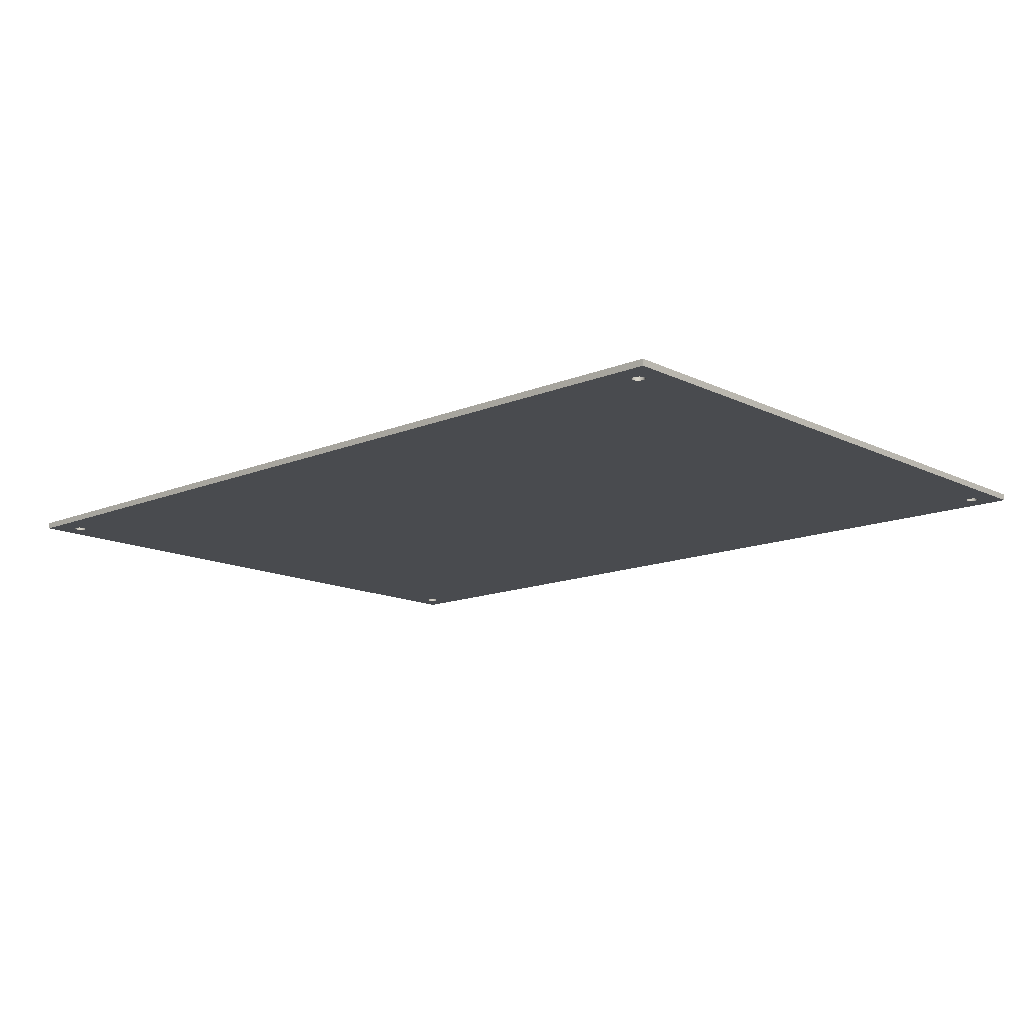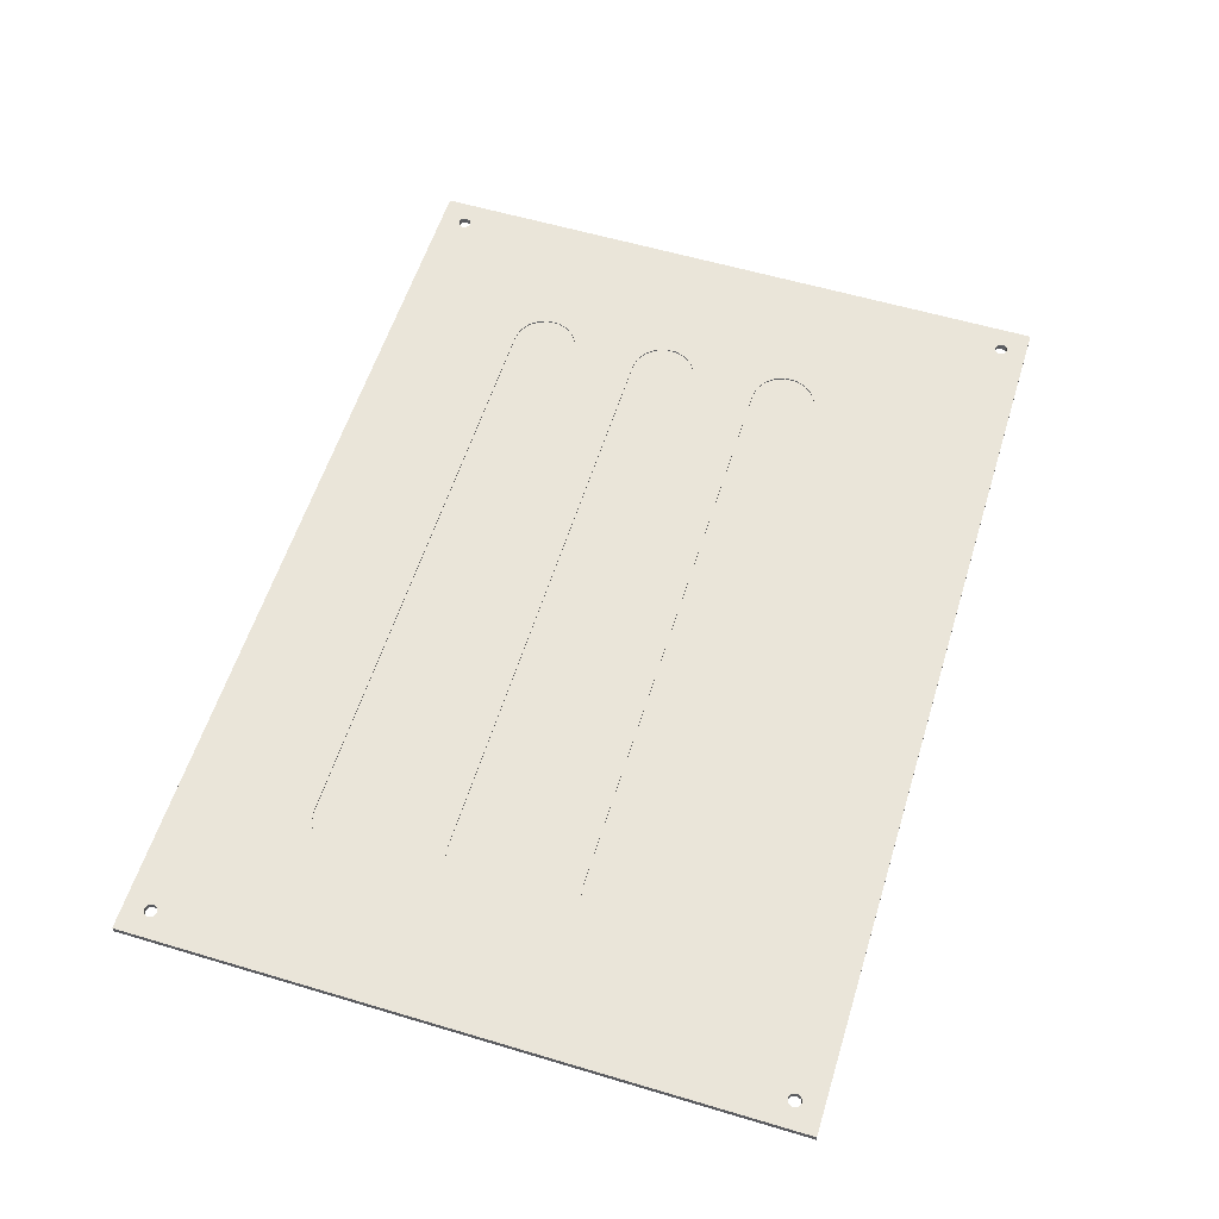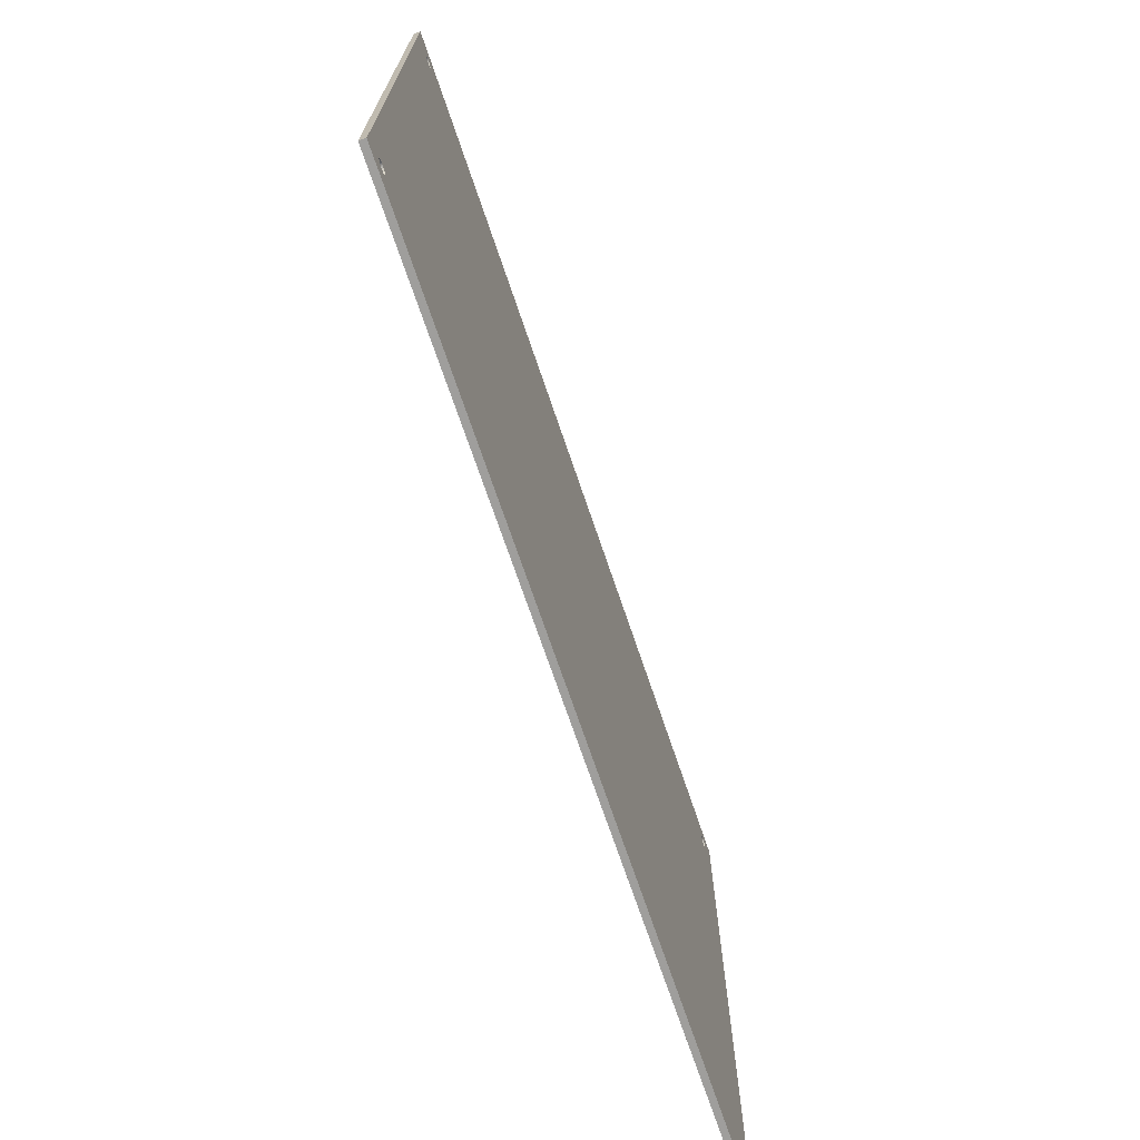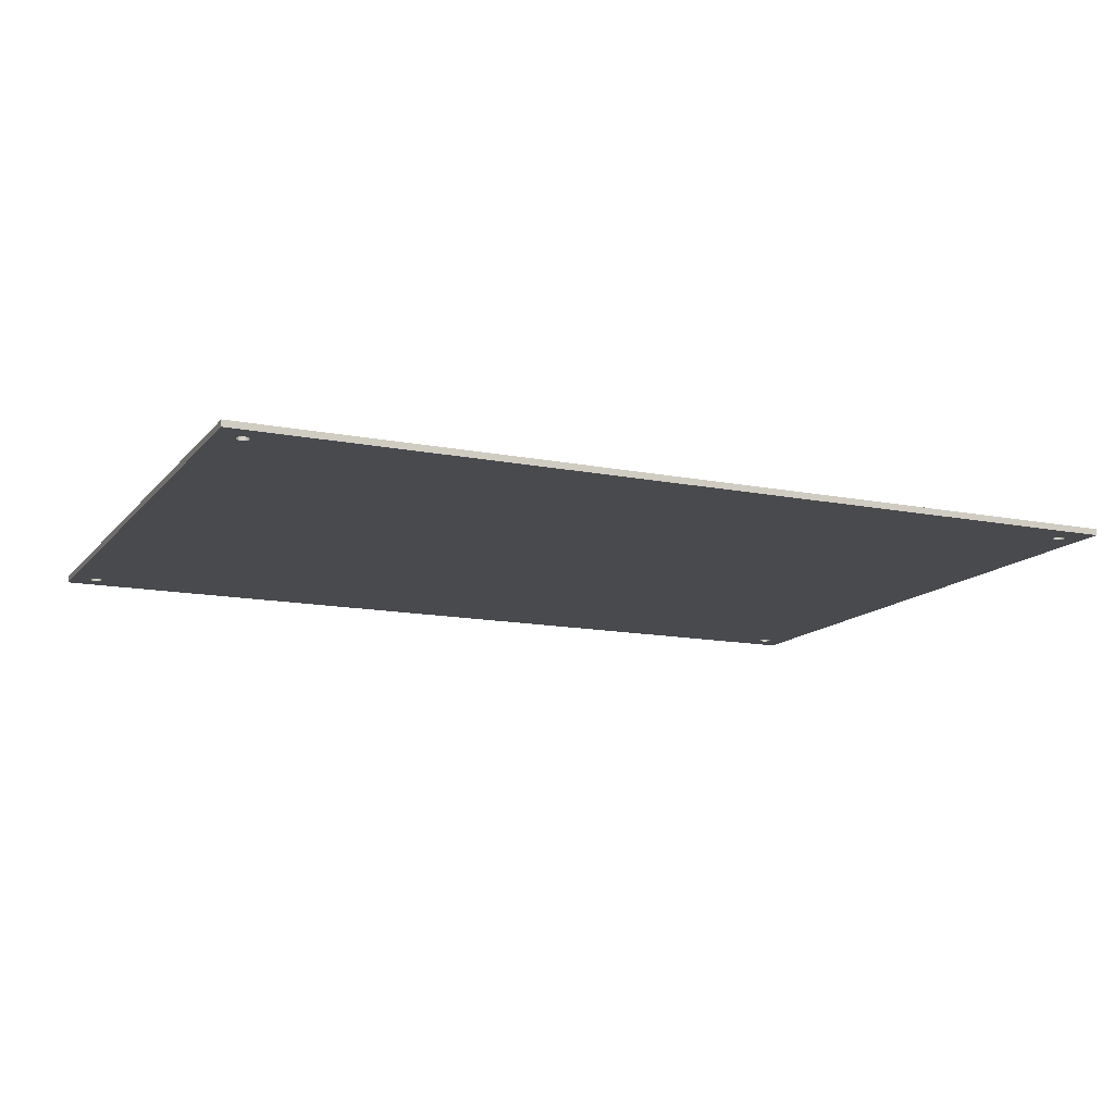
<metadata>
{"format":"obj","ext":"obj","renderer":"f3d","projection":"perspective","resolution":1024,"background":"white","views":[{"elev":-13.9,"azim":-137.4,"up":"+Z"},{"elev":57.9,"azim":-72.8,"up":"+Z"},{"elev":-71.1,"azim":108.7,"up":"+Y"},{"elev":-13.4,"azim":-24.3,"up":"+Z"}]}
</metadata>
<code>
v -110 95 0
v -110 45 0
v -110 45 0.5
v -110 95 0.5
v -40 45 0
v -40 95 0
v -40 95 0.5
v -40 45 0.5
v -52.5 85 0.4
v -51.64 84.85 0.4
v -50.89 84.42 0.4
v -50.33 83.75 0.4
v -50.04 82.93 0.4
v -50.04 82.07 0.4
v -50.33 81.25 0.4
v -50.89 80.58 0.4
v -51.64 80.15 0.4
v -52.5 80 0.4
v -52.5 80 0.5
v -51.64 80.15 0.5
v -50.89 80.58 0.5
v -50.33 81.25 0.5
v -50.04 82.07 0.5
v -50.04 82.93 0.5
v -50.33 83.75 0.5
v -50.89 84.42 0.5
v -51.64 84.85 0.5
v -52.5 85 0.5
v -40 95 0
v -110 95 0
v -110 95 0.5
v -40 95 0.5
v -52.5 70 0.4
v -97.5 70 0.4
v -97.5 70 0.5
v -52.5 70 0.5
v -97.5 85 0.4
v -52.5 85 0.4
v -52.5 85 0.5
v -97.5 85 0.5
v -52.5 75 0.4
v -51.64 74.85 0.4
v -50.89 74.42 0.4
v -50.33 73.75 0.4
v -50.04 72.93 0.4
v -50.04 72.07 0.4
v -50.33 71.25 0.4
v -50.89 70.58 0.4
v -51.64 70.15 0.4
v -52.5 70 0.4
v -52.5 70 0.5
v -51.64 70.15 0.5
v -50.89 70.58 0.5
v -50.33 71.25 0.5
v -50.04 72.07 0.5
v -50.04 72.93 0.5
v -50.33 73.75 0.5
v -50.89 74.42 0.5
v -51.64 74.85 0.5
v -52.5 75 0.5
v -108.5 93 0.5
v -108.4 92.65 0.5
v -108 92.5 0.5
v -107.6 92.65 0.5
v -107.5 93 0.5
v -107.6 93.35 0.5
v -108 93.5 0.5
v -108.4 93.35 0.5
v -108.5 93 0
v -108.4 93.35 0
v -108 93.5 0
v -107.6 93.35 0
v -107.5 93 0
v -107.6 92.65 0
v -108 92.5 0
v -108.4 92.65 0
v -108.5 93 0.5
v -108.5 93 0
v -52.5 80 0.4
v -51.64 80.15 0.4
v -50.89 80.58 0.4
v -50.33 81.25 0.4
v -50.04 82.07 0.4
v -50.04 82.93 0.4
v -50.33 83.75 0.4
v -50.89 84.42 0.4
v -51.64 84.85 0.4
v -52.5 85 0.4
v -97.5 85 0.4
v -98.36 84.85 0.4
v -99.11 84.42 0.4
v -99.67 83.75 0.4
v -99.96 82.93 0.4
v -99.96 82.07 0.4
v -99.67 81.25 0.4
v -99.11 80.58 0.4
v -98.36 80.15 0.4
v -97.5 80 0.4
v -52.5 80 0.4
v -97.5 80 0.4
v -97.5 80 0.5
v -52.5 80 0.5
v -97.5 65 0.4
v -52.5 65 0.4
v -52.5 65 0.5
v -97.5 65 0.5
v -52.5 60 0.4
v -51.64 60.15 0.4
v -50.89 60.58 0.4
v -50.33 61.25 0.4
v -50.04 62.07 0.4
v -50.04 62.93 0.4
v -50.33 63.75 0.4
v -50.89 64.42 0.4
v -51.64 64.85 0.4
v -52.5 65 0.4
v -97.5 65 0.4
v -98.36 64.85 0.4
v -99.11 64.42 0.4
v -99.67 63.75 0.4
v -99.96 62.93 0.4
v -99.96 62.07 0.4
v -99.67 61.25 0.4
v -99.11 60.58 0.4
v -98.36 60.15 0.4
v -97.5 60 0.4
v -52.5 85 0.5
v -51.64 84.85 0.5
v -50.89 84.42 0.5
v -50.33 83.75 0.5
v -50.04 82.93 0.5
v -50.04 82.07 0.5
v -50.33 81.25 0.5
v -50.89 80.58 0.5
v -51.64 80.15 0.5
v -52.5 80 0.5
v -97.5 80 0.5
v -98.36 80.15 0.5
v -99.11 80.58 0.5
v -99.67 81.25 0.5
v -99.96 82.07 0.5
v -99.96 82.93 0.5
v -99.67 83.75 0.5
v -99.11 84.42 0.5
v -98.36 84.85 0.5
v -97.5 85 0.5
v -52.5 65 0.5
v -51.64 64.85 0.5
v -50.89 64.42 0.5
v -50.33 63.75 0.5
v -50.04 62.93 0.5
v -50.04 62.07 0.5
v -50.33 61.25 0.5
v -50.89 60.58 0.5
v -51.64 60.15 0.5
v -52.5 60 0.5
v -97.5 60 0.5
v -98.36 60.15 0.5
v -99.11 60.58 0.5
v -99.67 61.25 0.5
v -99.96 62.07 0.5
v -99.96 62.93 0.5
v -99.67 63.75 0.5
v -99.11 64.42 0.5
v -98.36 64.85 0.5
v -97.5 65 0.5
v -108.5 93 0.5
v -108.4 93.35 0.5
v -108 93.5 0.5
v -107.6 93.35 0.5
v -107.5 93 0.5
v -107.6 92.65 0.5
v -108 92.5 0.5
v -108.4 92.65 0.5
v -97.5 70 0.5
v -98.36 70.15 0.5
v -99.11 70.58 0.5
v -99.67 71.25 0.5
v -99.96 72.07 0.5
v -99.96 72.93 0.5
v -99.67 73.75 0.5
v -99.11 74.42 0.5
v -98.36 74.85 0.5
v -97.5 75 0.5
v -52.5 75 0.5
v -51.64 74.85 0.5
v -50.89 74.42 0.5
v -50.33 73.75 0.5
v -50.04 72.93 0.5
v -50.04 72.07 0.5
v -50.33 71.25 0.5
v -50.89 70.58 0.5
v -51.64 70.15 0.5
v -52.5 70 0.5
v -42.5 93 0.5
v -42.35 93.35 0.5
v -42 93.5 0.5
v -41.65 93.35 0.5
v -41.5 93 0.5
v -41.65 92.65 0.5
v -42 92.5 0.5
v -42.35 92.65 0.5
v -108.5 47 0.5
v -108.4 47.35 0.5
v -108 47.5 0.5
v -107.6 47.35 0.5
v -107.5 47 0.5
v -107.6 46.65 0.5
v -108 46.5 0.5
v -108.4 46.65 0.5
v -42.5 47 0.5
v -42.35 47.35 0.5
v -42 47.5 0.5
v -41.65 47.35 0.5
v -41.5 47 0.5
v -41.65 46.65 0.5
v -42 46.5 0.5
v -42.35 46.65 0.5
v -40 45 0.5
v -40 95 0.5
v -110 95 0.5
v -110 45 0.5
v -42.5 47 0.5
v -42.35 46.65 0.5
v -42 46.5 0.5
v -41.65 46.65 0.5
v -41.5 47 0.5
v -41.65 47.35 0.5
v -42 47.5 0.5
v -42.35 47.35 0.5
v -42.5 47 0
v -42.35 47.35 0
v -42 47.5 0
v -41.65 47.35 0
v -41.5 47 0
v -41.65 46.65 0
v -42 46.5 0
v -42.35 46.65 0
v -42.5 47 0.5
v -42.5 47 0
v -97.5 70 0.4
v -98.36 70.15 0.4
v -99.11 70.58 0.4
v -99.67 71.25 0.4
v -99.96 72.07 0.4
v -99.96 72.93 0.4
v -99.67 73.75 0.4
v -99.11 74.42 0.4
v -98.36 74.85 0.4
v -97.5 75 0.4
v -97.5 75 0.5
v -98.36 74.85 0.5
v -99.11 74.42 0.5
v -99.67 73.75 0.5
v -99.96 72.93 0.5
v -99.96 72.07 0.5
v -99.67 71.25 0.5
v -99.11 70.58 0.5
v -98.36 70.15 0.5
v -97.5 70 0.5
v -97.5 75 0.4
v -52.5 75 0.4
v -52.5 75 0.5
v -97.5 75 0.5
v -97.5 80 0.4
v -98.36 80.15 0.4
v -99.11 80.58 0.4
v -99.67 81.25 0.4
v -99.96 82.07 0.4
v -99.96 82.93 0.4
v -99.67 83.75 0.4
v -99.11 84.42 0.4
v -98.36 84.85 0.4
v -97.5 85 0.4
v -97.5 85 0.5
v -98.36 84.85 0.5
v -99.11 84.42 0.5
v -99.67 83.75 0.5
v -99.96 82.93 0.5
v -99.96 82.07 0.5
v -99.67 81.25 0.5
v -99.11 80.58 0.5
v -98.36 80.15 0.5
v -97.5 80 0.5
v -108.5 47 0.5
v -108.4 46.65 0.5
v -108 46.5 0.5
v -107.6 46.65 0.5
v -107.5 47 0.5
v -107.6 47.35 0.5
v -108 47.5 0.5
v -108.4 47.35 0.5
v -108.5 47 0
v -108.4 47.35 0
v -108 47.5 0
v -107.6 47.35 0
v -107.5 47 0
v -107.6 46.65 0
v -108 46.5 0
v -108.4 46.65 0
v -108.5 47 0.5
v -108.5 47 0
v -42.5 93 0.5
v -42.35 92.65 0.5
v -42 92.5 0.5
v -41.65 92.65 0.5
v -41.5 93 0.5
v -41.65 93.35 0.5
v -42 93.5 0.5
v -42.35 93.35 0.5
v -42.5 93 0
v -42.35 93.35 0
v -42 93.5 0
v -41.65 93.35 0
v -41.5 93 0
v -41.65 92.65 0
v -42 92.5 0
v -42.35 92.65 0
v -42.5 93 0.5
v -42.5 93 0
v -108.5 93 0
v -108.4 92.65 0
v -108 92.5 0
v -107.6 92.65 0
v -107.5 93 0
v -107.6 93.35 0
v -108 93.5 0
v -108.4 93.35 0
v -42.5 93 0
v -42.35 92.65 0
v -42 92.5 0
v -41.65 92.65 0
v -41.5 93 0
v -41.65 93.35 0
v -42 93.5 0
v -42.35 93.35 0
v -108.5 47 0
v -108.4 46.65 0
v -108 46.5 0
v -107.6 46.65 0
v -107.5 47 0
v -107.6 47.35 0
v -108 47.5 0
v -108.4 47.35 0
v -42.5 47 0
v -42.35 46.65 0
v -42 46.5 0
v -41.65 46.65 0
v -41.5 47 0
v -41.65 47.35 0
v -42 47.5 0
v -42.35 47.35 0
v -40 95 0
v -40 45 0
v -110 45 0
v -110 95 0
v -52.5 65 0.4
v -51.64 64.85 0.4
v -50.89 64.42 0.4
v -50.33 63.75 0.4
v -50.04 62.93 0.4
v -50.04 62.07 0.4
v -50.33 61.25 0.4
v -50.89 60.58 0.4
v -51.64 60.15 0.4
v -52.5 60 0.4
v -52.5 60 0.5
v -51.64 60.15 0.5
v -50.89 60.58 0.5
v -50.33 61.25 0.5
v -50.04 62.07 0.5
v -50.04 62.93 0.5
v -50.33 63.75 0.5
v -50.89 64.42 0.5
v -51.64 64.85 0.5
v -52.5 65 0.5
v -110 45 0
v -40 45 0
v -40 45 0.5
v -110 45 0.5
v -97.5 75 0.4
v -98.36 74.85 0.4
v -99.11 74.42 0.4
v -99.67 73.75 0.4
v -99.96 72.93 0.4
v -99.96 72.07 0.4
v -99.67 71.25 0.4
v -99.11 70.58 0.4
v -98.36 70.15 0.4
v -97.5 70 0.4
v -52.5 70 0.4
v -51.64 70.15 0.4
v -50.89 70.58 0.4
v -50.33 71.25 0.4
v -50.04 72.07 0.4
v -50.04 72.93 0.4
v -50.33 73.75 0.4
v -50.89 74.42 0.4
v -51.64 74.85 0.4
v -52.5 75 0.4
v -52.5 60 0.4
v -97.5 60 0.4
v -97.5 60 0.5
v -52.5 60 0.5
v -97.5 60 0.4
v -98.36 60.15 0.4
v -99.11 60.58 0.4
v -99.67 61.25 0.4
v -99.96 62.07 0.4
v -99.96 62.93 0.4
v -99.67 63.75 0.4
v -99.11 64.42 0.4
v -98.36 64.85 0.4
v -97.5 65 0.4
v -97.5 65 0.5
v -98.36 64.85 0.5
v -99.11 64.42 0.5
v -99.67 63.75 0.5
v -99.96 62.93 0.5
v -99.96 62.07 0.5
v -99.67 61.25 0.5
v -99.11 60.58 0.5
v -98.36 60.15 0.5
v -97.5 60 0.5
f 1 2 4
f 4 2 3
f 5 6 8
f 8 6 7
f 28 9 27
f 27 9 10
f 27 10 26
f 26 10 11
f 26 11 25
f 25 11 12
f 25 12 24
f 24 12 13
f 24 13 23
f 23 13 14
f 23 14 22
f 22 14 15
f 22 15 21
f 21 15 16
f 21 16 20
f 20 16 17
f 20 17 19
f 19 17 18
f 29 30 32
f 32 30 31
f 33 34 36
f 36 34 35
f 37 38 40
f 40 38 39
f 60 41 59
f 59 41 42
f 59 42 58
f 58 42 43
f 58 43 57
f 57 43 44
f 57 44 56
f 56 44 45
f 56 45 55
f 55 45 46
f 55 46 54
f 54 46 47
f 54 47 53
f 53 47 48
f 53 48 52
f 52 48 49
f 52 49 51
f 51 49 50
f 62 76 61
f 61 76 78
f 77 69 68
f 68 69 70
f 68 70 67
f 67 70 71
f 67 71 66
f 66 71 72
f 66 72 65
f 65 72 73
f 65 73 64
f 64 73 74
f 64 74 63
f 63 74 75
f 63 75 62
f 62 75 76
f 80 81 79
f 79 81 96
f 79 96 98
f 98 96 97
f 96 81 95
f 95 81 82
f 95 82 94
f 94 82 83
f 94 83 93
f 93 83 84
f 93 84 92
f 92 84 85
f 92 85 91
f 91 85 86
f 91 86 89
f 89 86 88
f 88 86 87
f 89 90 91
f 99 100 102
f 102 100 101
f 103 104 106
f 106 104 105
f 108 109 107
f 107 109 124
f 107 124 126
f 126 124 125
f 124 109 123
f 123 109 110
f 123 110 122
f 122 110 111
f 122 111 121
f 121 111 112
f 121 112 120
f 120 112 113
f 120 113 119
f 119 113 114
f 119 114 117
f 117 114 116
f 116 114 115
f 117 118 119
f 128 202 127
f 127 202 195
f 127 195 196
f 128 129 202
f 202 129 201
f 201 129 130
f 201 130 131
f 131 132 201
f 201 132 200
f 200 132 189
f 200 189 190
f 132 133 189
f 189 133 188
f 188 133 134
f 188 134 187
f 187 134 135
f 187 135 186
f 186 135 136
f 186 136 185
f 185 136 137
f 185 137 184
f 184 137 183
f 183 137 138
f 183 138 182
f 182 138 139
f 182 139 181
f 181 139 140
f 181 140 180
f 180 140 141
f 180 141 174
f 174 141 173
f 173 141 142
f 173 142 143
f 143 144 173
f 173 144 172
f 172 144 145
f 172 145 146
f 127 170 146
f 146 170 171
f 146 171 172
f 148 194 147
f 147 194 175
f 147 175 166
f 166 175 165
f 165 175 176
f 165 176 164
f 164 176 177
f 164 177 163
f 163 177 178
f 163 178 179
f 194 148 193
f 193 148 149
f 193 149 192
f 192 149 150
f 192 150 191
f 191 150 190
f 190 150 151
f 190 151 214
f 214 151 152
f 214 152 213
f 213 152 153
f 213 153 154
f 154 155 213
f 213 155 212
f 212 155 156
f 212 156 211
f 211 156 157
f 211 157 207
f 207 157 206
f 206 157 158
f 206 158 205
f 205 158 159
f 205 159 160
f 160 161 205
f 205 161 204
f 204 161 162
f 204 162 179
f 179 162 163
f 174 167 221
f 221 167 168
f 221 168 169
f 169 170 221
f 221 170 196
f 221 196 220
f 220 196 197
f 220 197 198
f 204 179 174
f 174 179 180
f 198 199 220
f 220 199 200
f 220 200 219
f 219 200 214
f 219 214 215
f 210 203 222
f 222 203 204
f 222 204 174
f 211 207 218
f 218 207 208
f 218 208 219
f 219 208 222
f 222 208 209
f 222 209 210
f 215 216 219
f 219 216 217
f 219 217 218
f 221 222 174
f 127 196 170
f 190 214 200
f 224 238 223
f 223 238 240
f 239 231 230
f 230 231 232
f 230 232 229
f 229 232 233
f 229 233 228
f 228 233 234
f 228 234 227
f 227 234 235
f 227 235 226
f 226 235 236
f 226 236 225
f 225 236 237
f 225 237 224
f 224 237 238
f 260 241 259
f 259 241 242
f 259 242 258
f 258 242 243
f 258 243 257
f 257 243 244
f 257 244 256
f 256 244 245
f 256 245 255
f 255 245 246
f 255 246 254
f 254 246 247
f 254 247 253
f 253 247 248
f 253 248 252
f 252 248 249
f 252 249 251
f 251 249 250
f 261 262 264
f 264 262 263
f 284 265 283
f 283 265 266
f 283 266 282
f 282 266 267
f 282 267 281
f 281 267 268
f 281 268 280
f 280 268 269
f 280 269 279
f 279 269 270
f 279 270 278
f 278 270 271
f 278 271 277
f 277 271 272
f 277 272 276
f 276 272 273
f 276 273 275
f 275 273 274
f 286 300 285
f 285 300 302
f 301 293 292
f 292 293 294
f 292 294 291
f 291 294 295
f 291 295 290
f 290 295 296
f 290 296 289
f 289 296 297
f 289 297 288
f 288 297 298
f 288 298 287
f 287 298 299
f 287 299 286
f 286 299 300
f 304 318 303
f 303 318 320
f 319 311 310
f 310 311 312
f 310 312 309
f 309 312 313
f 309 313 308
f 308 313 314
f 308 314 307
f 307 314 315
f 307 315 306
f 306 315 316
f 306 316 305
f 305 316 317
f 305 317 304
f 304 317 318
f 328 321 356
f 356 321 322
f 356 322 355
f 355 322 344
f 355 344 337
f 322 323 344
f 344 323 343
f 343 323 342
f 342 323 324
f 342 324 330
f 330 324 329
f 329 324 325
f 329 325 336
f 336 325 326
f 336 326 353
f 353 326 356
f 356 326 327
f 356 327 328
f 342 330 352
f 352 330 331
f 352 331 351
f 351 331 350
f 350 331 332
f 350 332 354
f 354 332 353
f 353 332 333
f 353 333 334
f 334 335 353
f 353 335 336
f 337 338 355
f 355 338 339
f 355 339 340
f 341 345 340
f 340 345 346
f 340 346 355
f 355 346 354
f 354 346 347
f 354 347 348
f 345 341 352
f 352 341 342
f 348 349 354
f 354 349 350
f 376 357 375
f 375 357 358
f 375 358 374
f 374 358 359
f 374 359 373
f 373 359 360
f 373 360 372
f 372 360 361
f 372 361 371
f 371 361 362
f 371 362 370
f 370 362 363
f 370 363 369
f 369 363 364
f 369 364 368
f 368 364 365
f 368 365 367
f 367 365 366
f 377 378 380
f 380 378 379
f 382 383 381
f 381 383 398
f 381 398 400
f 400 398 399
f 398 383 397
f 397 383 384
f 397 384 396
f 396 384 385
f 396 385 395
f 395 385 386
f 395 386 394
f 394 386 387
f 394 387 393
f 393 387 388
f 393 388 391
f 391 388 390
f 390 388 389
f 391 392 393
f 401 402 404
f 404 402 403
f 424 405 423
f 423 405 406
f 423 406 422
f 422 406 407
f 422 407 421
f 421 407 408
f 421 408 420
f 420 408 409
f 420 409 419
f 419 409 410
f 419 410 418
f 418 410 411
f 418 411 417
f 417 411 412
f 417 412 416
f 416 412 413
f 416 413 415
f 415 413 414

</code>
